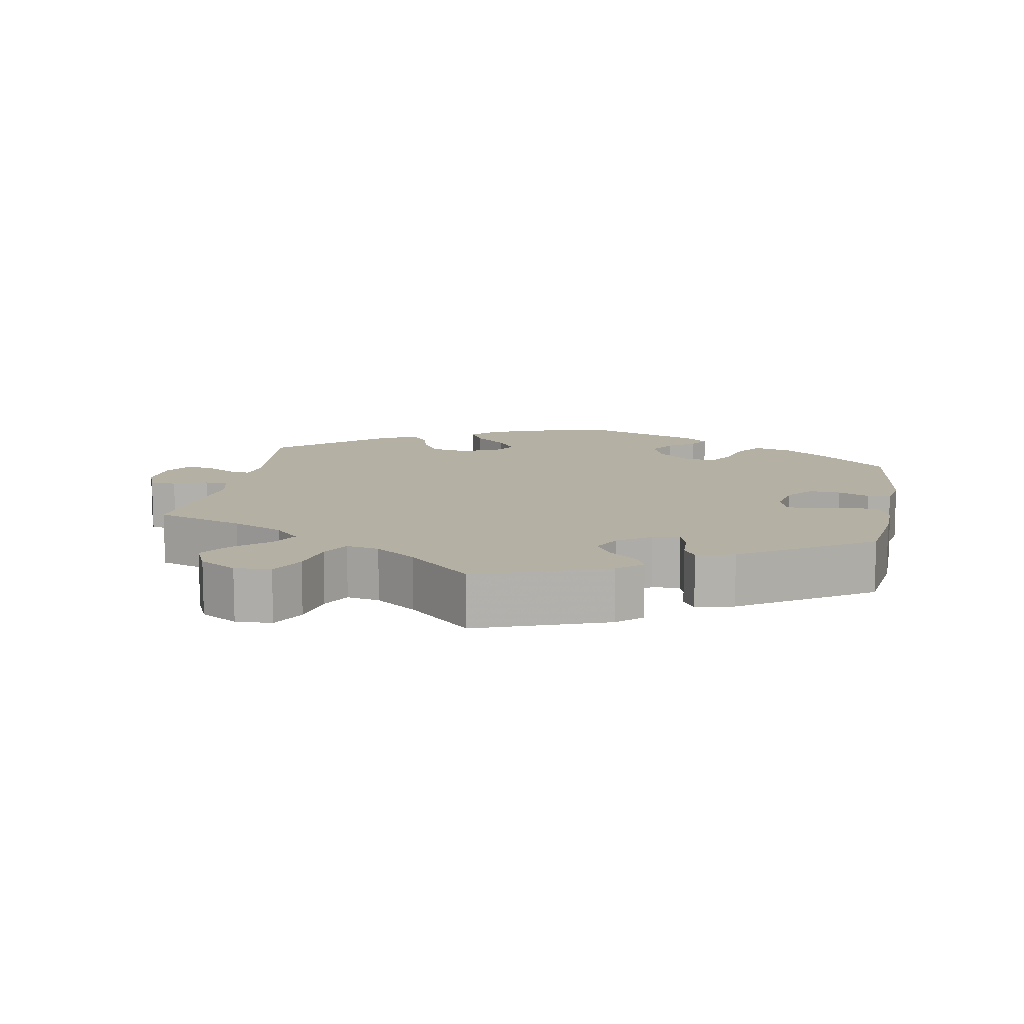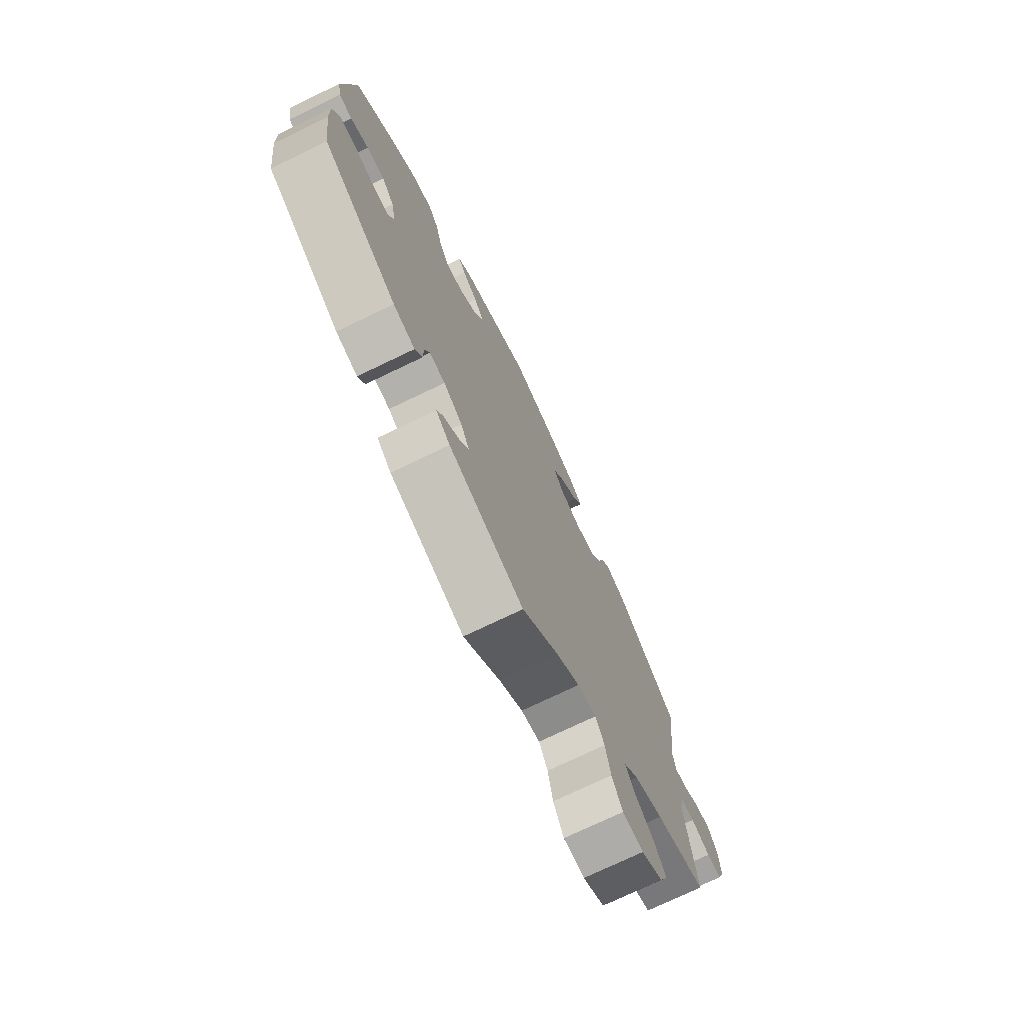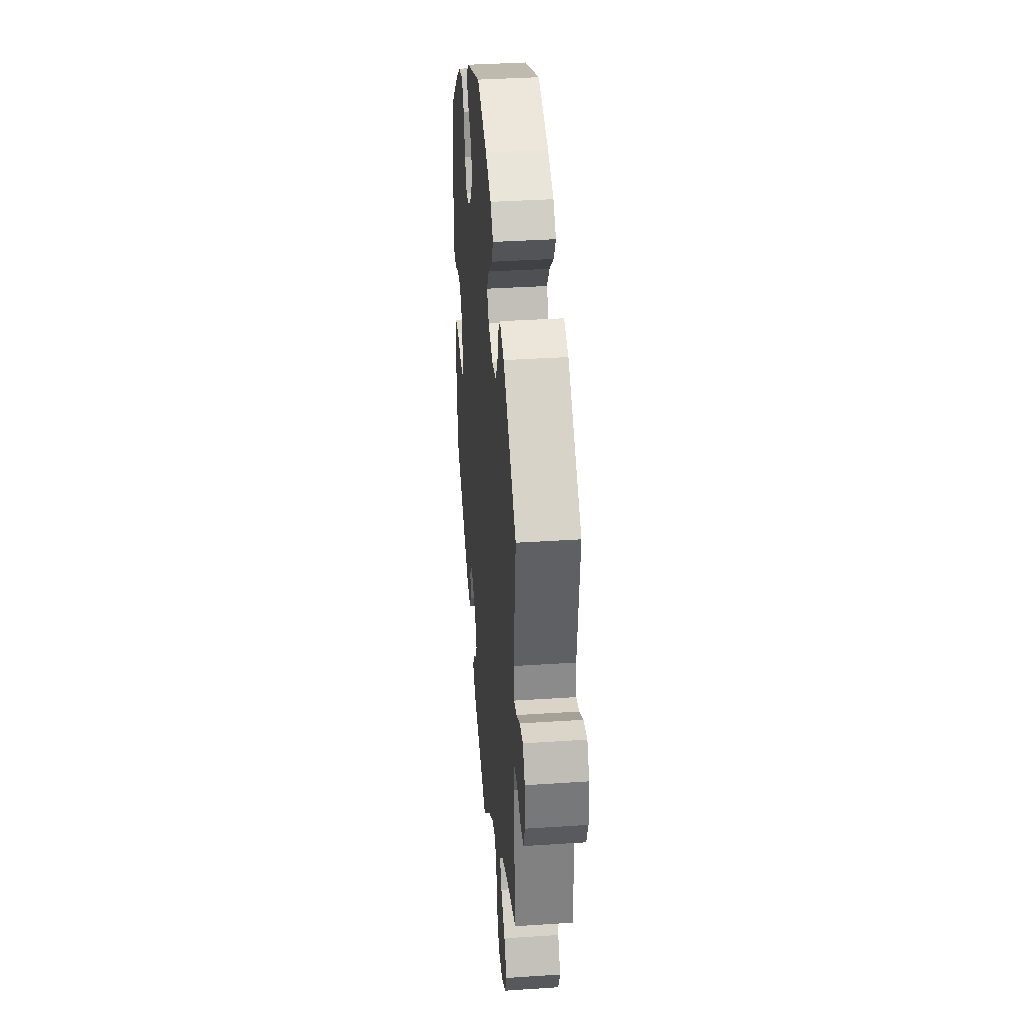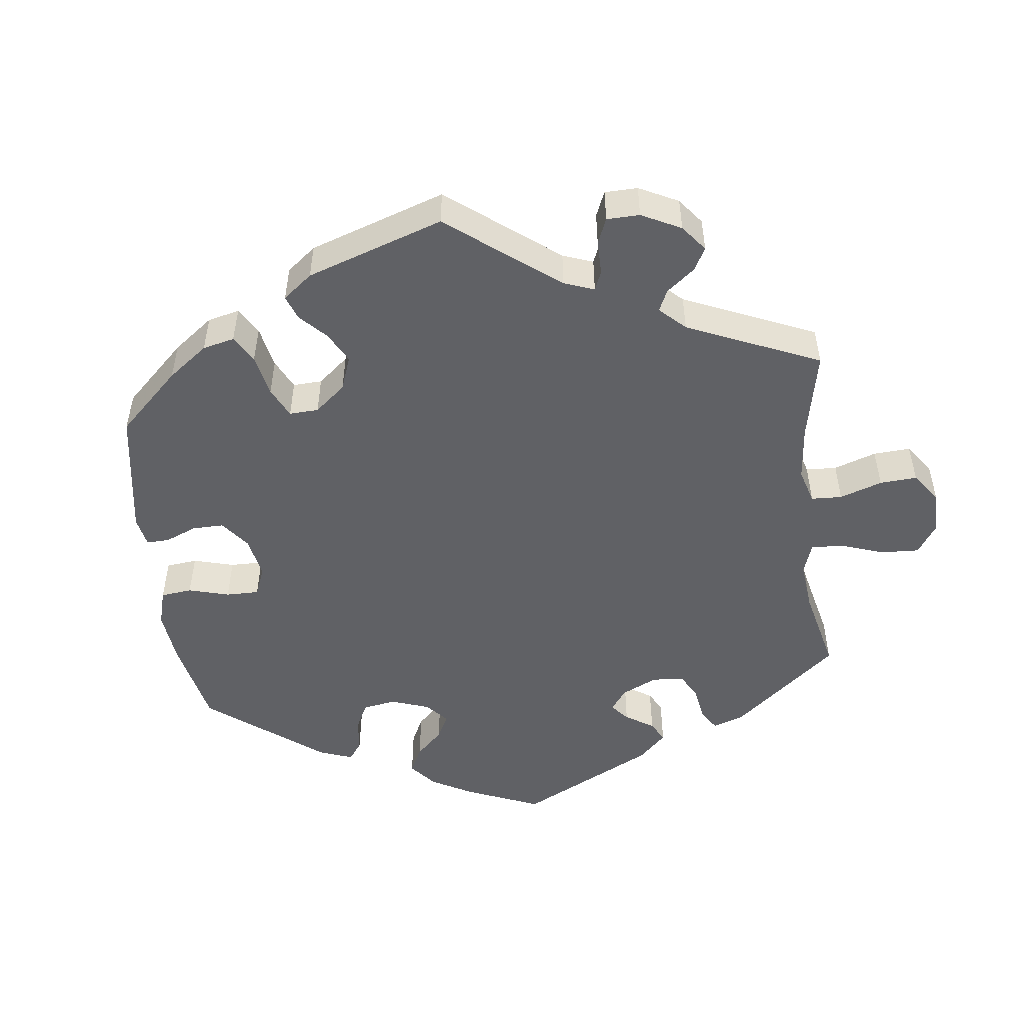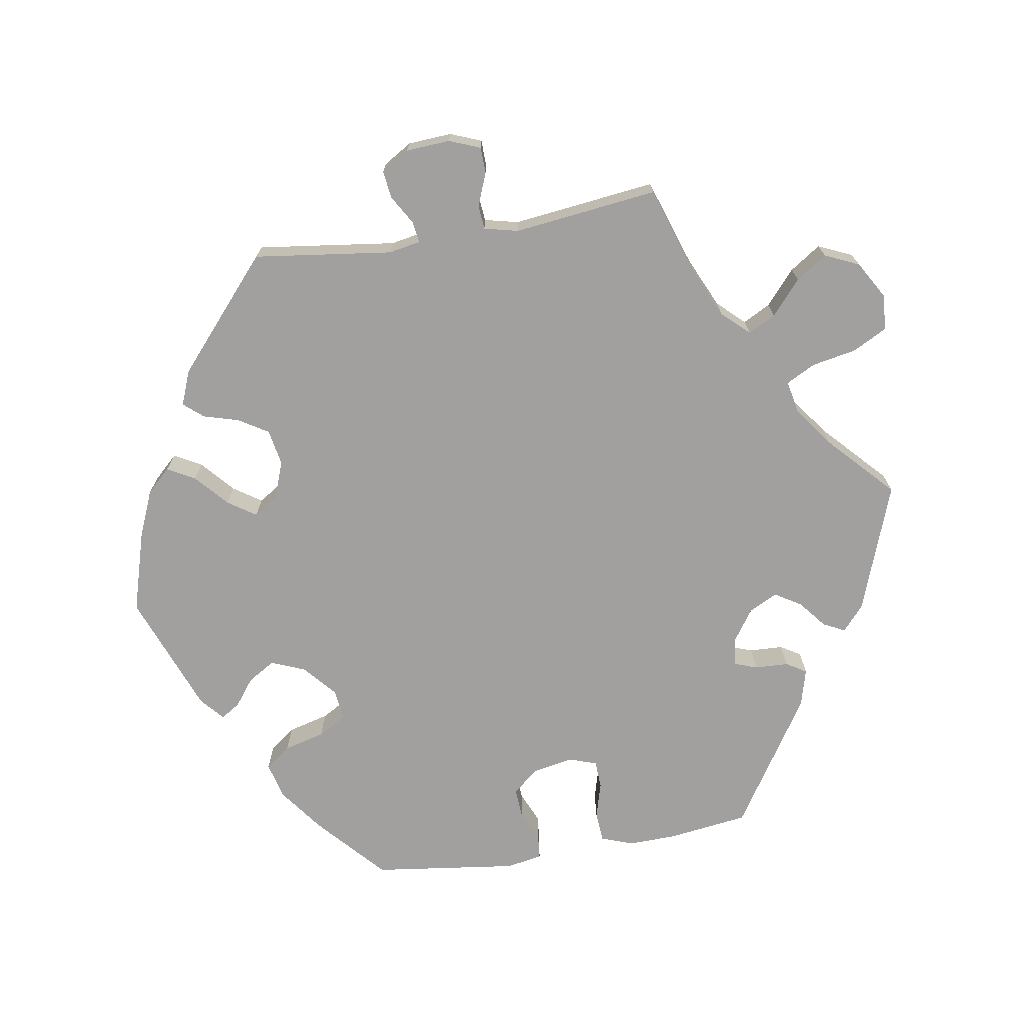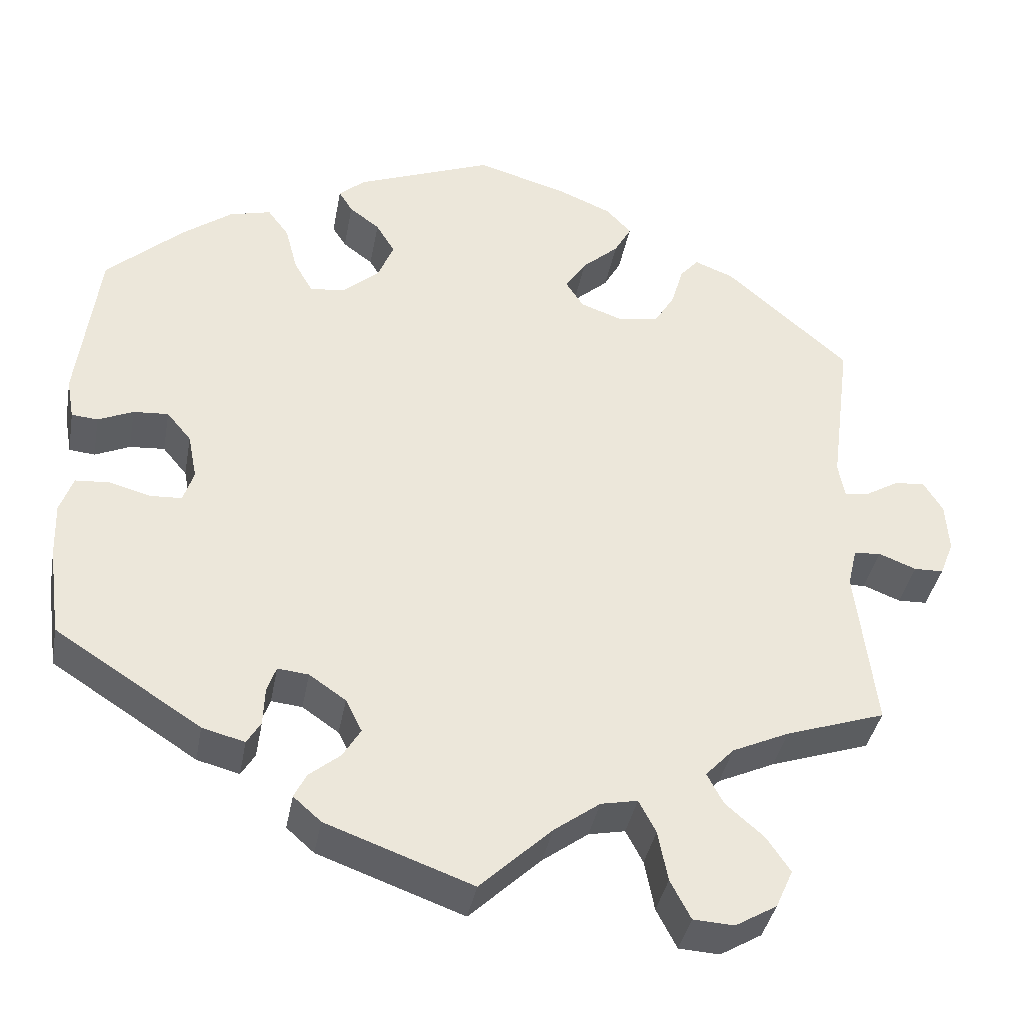
<metadata>
{"format":"obj","ext":"obj","renderer":"f3d","projection":"perspective","resolution":1024,"background":"white","views":[{"elev":11.4,"azim":-169.6,"up":"+Y"},{"elev":-74.0,"azim":-64.3,"up":"+Z"},{"elev":36.8,"azim":85.1,"up":"+Z"},{"elev":-50.4,"azim":66.7,"up":"+Y"},{"elev":-71.8,"azim":99.3,"up":"+Y"},{"elev":-38.1,"azim":-10.3,"up":"+Z"}]}
</metadata>
<code>
v 0.379 0.07 -0.33
v 0.309 0.07 -0.362
v 0.274 0.07 -0.399
v 0.294 0.07 -0.437
v 0.341 0.07 -0.478
v 0.37 0.07 -0.521
v 0.349 0.07 -0.568
v 0.298 0.07 -0.598
v 0.248 0.07 -0.595
v 0.223 0.07 -0.547
v 0.211 0.07 -0.485
v 0.19 0.07 -0.445
v 0.145 0.07 -0.454
v 0.089 0.07 -0.495
v 0.001 0.07 -0.578
v -0.178 0.07 -0.513
v -0.212 0.07 -0.483
v -0.197 0.07 -0.453
v -0.159 0.07 -0.422
v -0.137 0.07 -0.386
v -0.157 0.07 -0.346
v -0.202 0.07 -0.315
v -0.24 0.07 -0.311
v -0.251 0.07 -0.342
v -0.253 0.07 -0.389
v -0.27 0.07 -0.417
v -0.322 0.07 -0.403
v -0.501 0.07 -0.288
v -0.516 0.07 -0.177
v -0.518 0.07 -0.11
v -0.502 0.07 -0.065
v -0.46 0.07 -0.062
v -0.41 0.07 -0.076
v -0.371 0.07 -0.074
v -0.358 0.07 -0.035
v -0.369 0.07 0.021
v -0.399 0.07 0.057
v -0.442 0.07 0.054
v -0.485 0.07 0.035
v -0.517 0.07 0.038
v -0.526 0.07 0.088
v -0.5 0.07 0.289
v -0.406 0.07 0.374
v -0.345 0.07 0.419
v -0.294 0.07 0.432
v -0.268 0.07 0.397
v -0.253 0.07 0.34
v -0.23 0.07 0.3
v -0.187 0.07 0.306
v -0.142 0.07 0.345
v -0.123 0.07 0.392
v -0.146 0.07 0.43
v -0.183 0.07 0.458
v -0.2 0.07 0.485
v -0.168 0.07 0.513
v 0 0.07 0.578
v 0.113 0.07 0.545
v 0.177 0.07 0.518
v 0.208 0.07 0.485
v 0.187 0.07 0.447
v 0.142 0.07 0.407
v 0.116 0.07 0.368
v 0.138 0.07 0.334
v 0.19 0.07 0.315
v 0.24 0.07 0.324
v 0.265 0.07 0.365
v 0.279 0.07 0.414
v 0.302 0.07 0.441
v 0.35 0.07 0.422
v 0.501 0.07 0.29
v 0.476 0.07 0.098
v 0.484 0.07 0.054
v 0.513 0.07 0.058
v 0.554 0.07 0.082
v 0.592 0.07 0.087
v 0.616 0.07 0.048
v 0.62 0.07 -0.013
v 0.603 0.07 -0.056
v 0.567 0.07 -0.057
v 0.521 0.07 -0.039
v 0.488 0.07 -0.042
v 0.477 0.07 -0.089
v 0.501 0.07 -0.289
v 0.379 0 -0.33
v 0.309 0 -0.362
v 0.274 0 -0.399
v 0.294 0 -0.437
v 0.341 0 -0.478
v 0.37 0 -0.521
v 0.349 0 -0.568
v 0.298 0 -0.598
v 0.248 0 -0.595
v 0.223 0 -0.547
v 0.211 0 -0.485
v 0.19 0 -0.445
v 0.145 0 -0.454
v 0.089 0 -0.495
v 0.001 0 -0.578
v -0.178 0 -0.513
v -0.212 0 -0.483
v -0.197 0 -0.453
v -0.159 0 -0.422
v -0.137 0 -0.386
v -0.157 0 -0.346
v -0.202 0 -0.315
v -0.24 0 -0.311
v -0.251 0 -0.342
v -0.253 0 -0.389
v -0.27 0 -0.417
v -0.322 0 -0.403
v -0.501 0 -0.288
v -0.516 0 -0.177
v -0.518 0 -0.11
v -0.502 0 -0.065
v -0.46 0 -0.062
v -0.41 0 -0.076
v -0.371 0 -0.074
v -0.358 0 -0.035
v -0.369 0 0.021
v -0.399 0 0.057
v -0.442 0 0.054
v -0.485 0 0.035
v -0.517 0 0.038
v -0.526 0 0.088
v -0.5 0 0.289
v -0.406 0 0.374
v -0.345 0 0.419
v -0.294 0 0.432
v -0.268 0 0.397
v -0.253 0 0.34
v -0.23 0 0.3
v -0.187 0 0.306
v -0.142 0 0.345
v -0.123 0 0.392
v -0.146 0 0.43
v -0.183 0 0.458
v -0.2 0 0.485
v -0.168 0 0.513
v 0 0 0.578
v 0.113 0 0.545
v 0.177 0 0.518
v 0.208 0 0.485
v 0.187 0 0.447
v 0.142 0 0.407
v 0.116 0 0.368
v 0.138 0 0.334
v 0.19 0 0.315
v 0.24 0 0.324
v 0.265 0 0.365
v 0.279 0 0.414
v 0.302 0 0.441
v 0.35 0 0.422
v 0.501 0 0.29
v 0.476 0 0.098
v 0.484 0 0.054
v 0.513 0 0.058
v 0.554 0 0.082
v 0.592 0 0.087
v 0.616 0 0.048
v 0.62 0 -0.013
v 0.603 0 -0.056
v 0.567 0 -0.057
v 0.521 0 -0.039
v 0.488 0 -0.042
v 0.477 0 -0.089
v 0.501 0 -0.289
f 82 83 1
f 81 82 1 2
f 77 78 79 80
f 77 80 81
f 76 77 81
f 73 74 75 76
f 72 73 76 81
f 71 72 81 2
f 66 67 68 69
f 65 66 69 70
f 64 65 70 71
f 58 59 60 61
f 58 61 62
f 57 58 62
f 56 57 62
f 55 56 62
f 52 53 54 55
f 51 52 55 62
f 50 51 62 63
f 44 45 46 47
f 44 47 48
f 43 44 48
f 42 43 48
f 41 42 48
f 38 39 40 41
f 37 38 41 48
f 36 37 48 49
f 30 31 32 33
f 30 33 34
f 29 30 34
f 28 29 34
f 27 28 34
f 24 25 26 27
f 23 24 27 34
f 22 23 34 35
f 16 17 18 19
f 14 15 16 19
f 13 14 19 20
f 12 13 20 21
f 8 9 10 11
f 8 11 12
f 7 8 12
f 4 5 6 7
f 3 4 7 12
f 50 63 64 71
f 36 49 50 71
f 22 35 36 71
f 12 21 22 71
f 2 3 12 71
f 84 166 165
f 85 84 165 164
f 163 162 161 160
f 164 163 160
f 164 160 159
f 159 158 157 156
f 164 159 156 155
f 85 164 155 154
f 152 151 150 149
f 153 152 149 148
f 154 153 148 147
f 144 143 142 141
f 145 144 141
f 145 141 140
f 145 140 139
f 145 139 138
f 138 137 136 135
f 145 138 135 134
f 146 145 134 133
f 130 129 128 127
f 131 130 127
f 131 127 126
f 131 126 125
f 131 125 124
f 124 123 122 121
f 131 124 121 120
f 132 131 120 119
f 116 115 114 113
f 117 116 113
f 117 113 112
f 117 112 111
f 117 111 110
f 110 109 108 107
f 117 110 107 106
f 118 117 106 105
f 102 101 100 99
f 102 99 98 97
f 103 102 97 96
f 104 103 96 95
f 94 93 92 91
f 95 94 91
f 95 91 90
f 90 89 88 87
f 95 90 87 86
f 154 147 146 133
f 154 133 132 119
f 154 119 118 105
f 154 105 104 95
f 154 95 86 85
f 1 84 85 2
f 2 85 86 3
f 3 86 87 4
f 4 87 88 5
f 5 88 89 6
f 6 89 90 7
f 7 90 91 8
f 8 91 92 9
f 9 92 93 10
f 10 93 94 11
f 11 94 95 12
f 12 95 96 13
f 13 96 97 14
f 14 97 98 15
f 15 98 99 16
f 16 99 100 17
f 17 100 101 18
f 18 101 102 19
f 19 102 103 20
f 20 103 104 21
f 21 104 105 22
f 22 105 106 23
f 23 106 107 24
f 24 107 108 25
f 25 108 109 26
f 26 109 110 27
f 27 110 111 28
f 28 111 112 29
f 29 112 113 30
f 30 113 114 31
f 31 114 115 32
f 32 115 116 33
f 33 116 117 34
f 34 117 118 35
f 35 118 119 36
f 36 119 120 37
f 37 120 121 38
f 38 121 122 39
f 39 122 123 40
f 40 123 124 41
f 41 124 125 42
f 42 125 126 43
f 43 126 127 44
f 44 127 128 45
f 45 128 129 46
f 46 129 130 47
f 47 130 131 48
f 48 131 132 49
f 49 132 133 50
f 50 133 134 51
f 51 134 135 52
f 52 135 136 53
f 53 136 137 54
f 54 137 138 55
f 55 138 139 56
f 56 139 140 57
f 57 140 141 58
f 58 141 142 59
f 59 142 143 60
f 60 143 144 61
f 61 144 145 62
f 62 145 146 63
f 63 146 147 64
f 64 147 148 65
f 65 148 149 66
f 66 149 150 67
f 67 150 151 68
f 68 151 152 69
f 69 152 153 70
f 70 153 154 71
f 71 154 155 72
f 72 155 156 73
f 73 156 157 74
f 74 157 158 75
f 75 158 159 76
f 76 159 160 77
f 77 160 161 78
f 78 161 162 79
f 79 162 163 80
f 80 163 164 81
f 81 164 165 82
f 82 165 166 83
f 83 166 84 1

</code>
